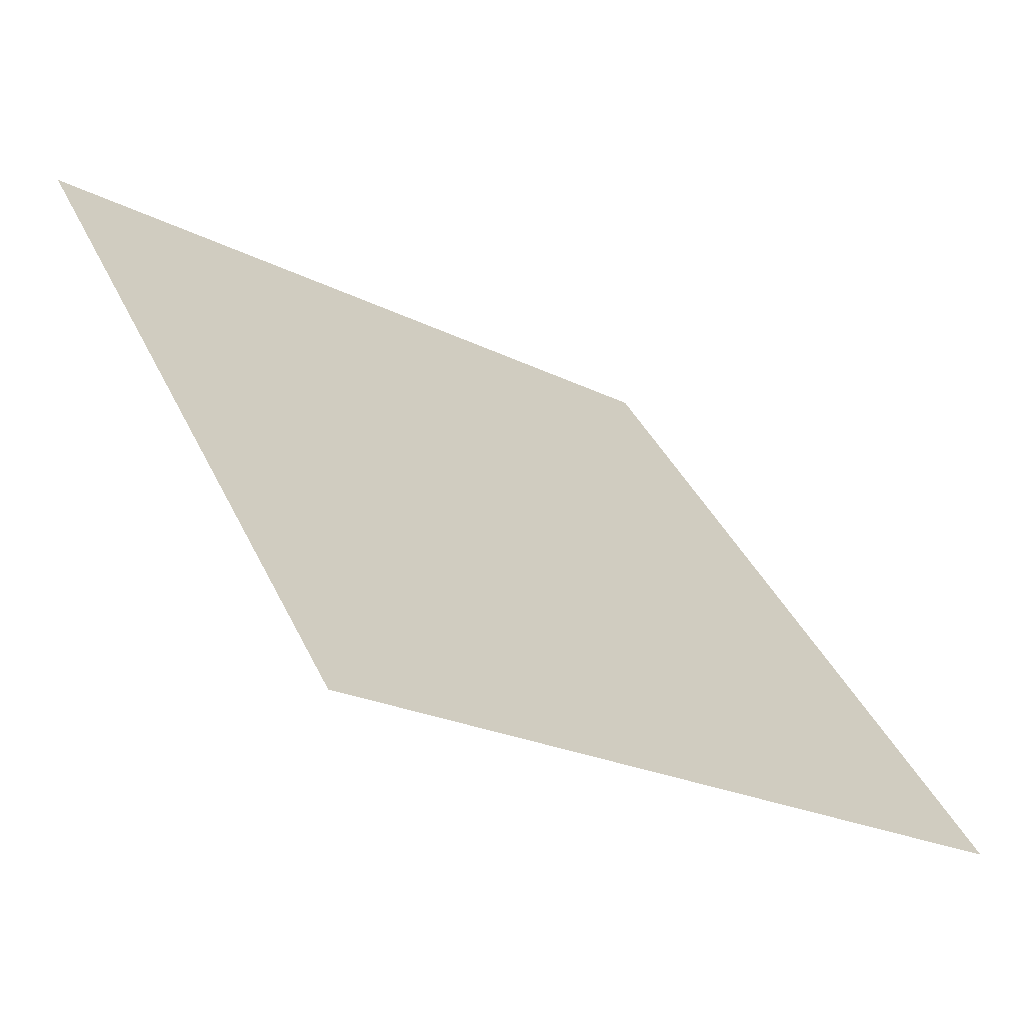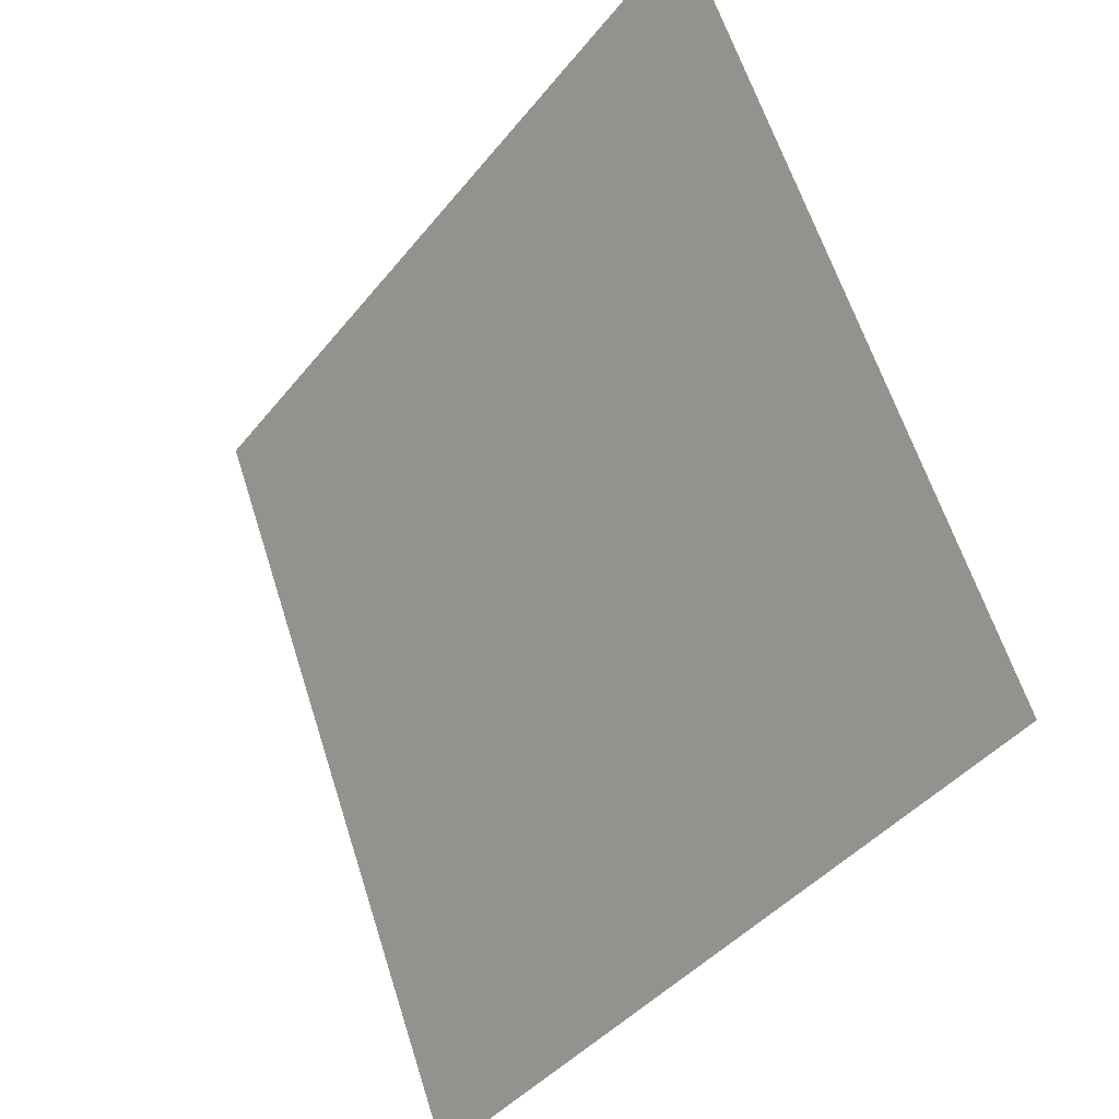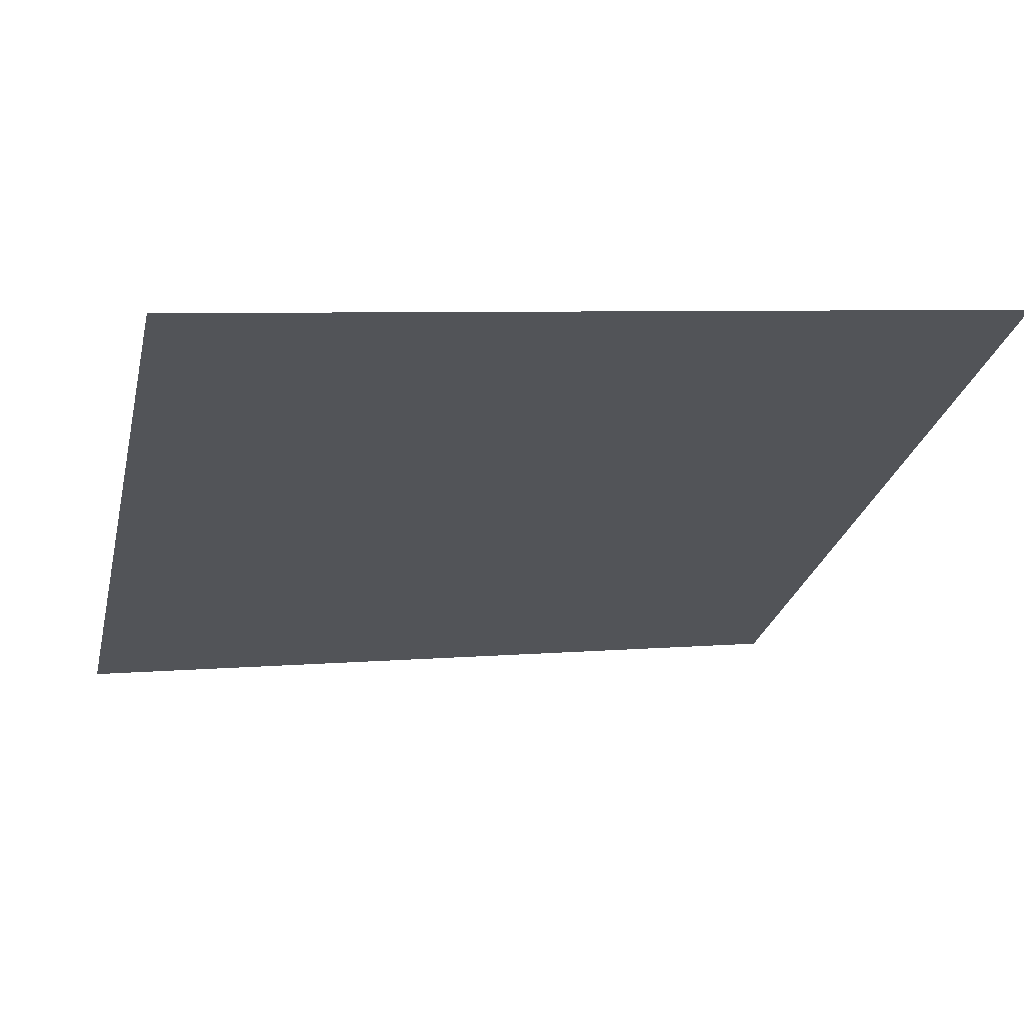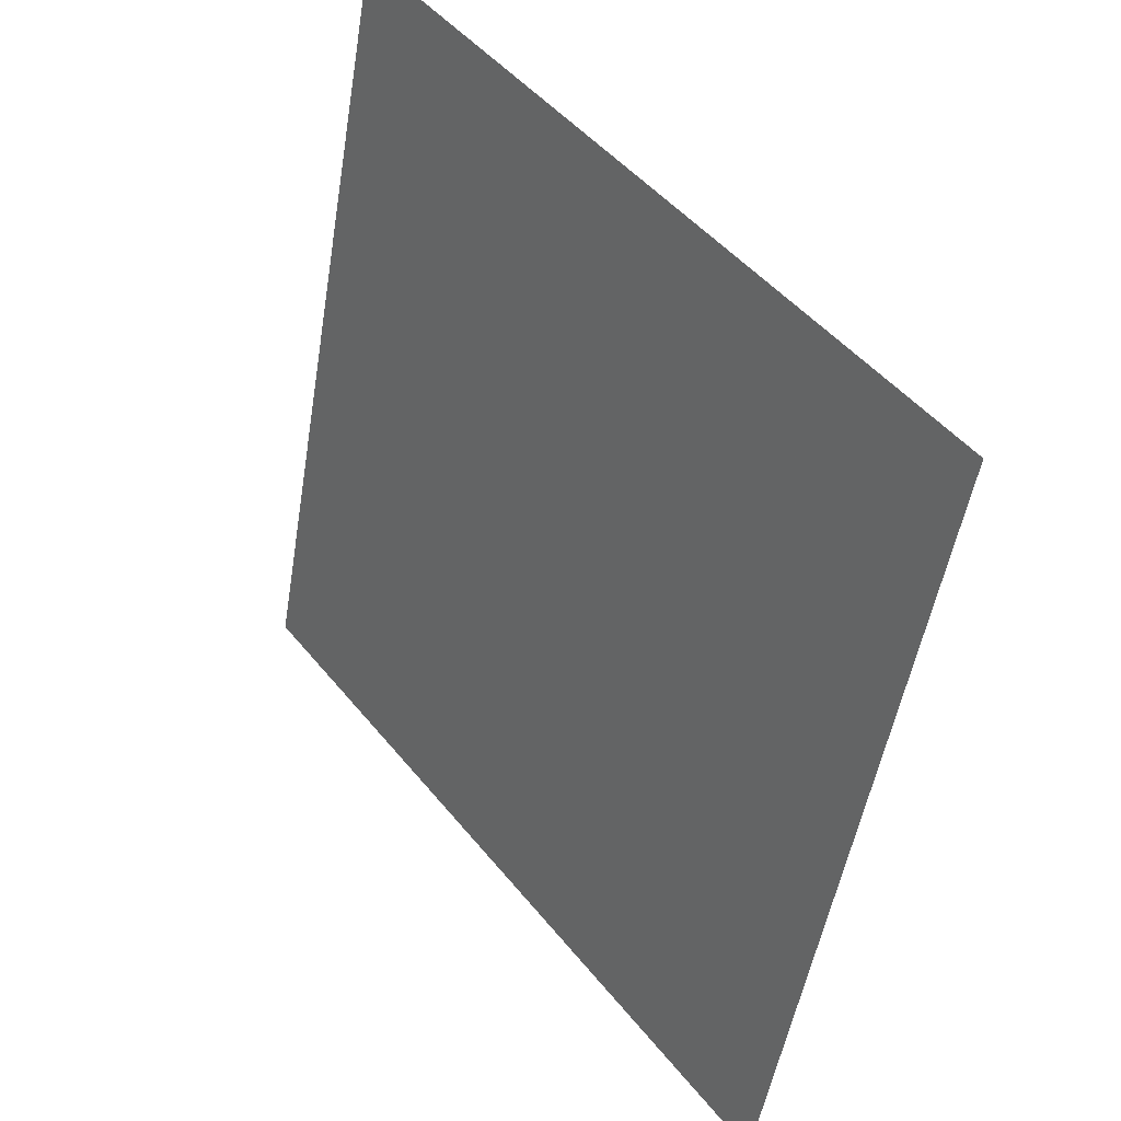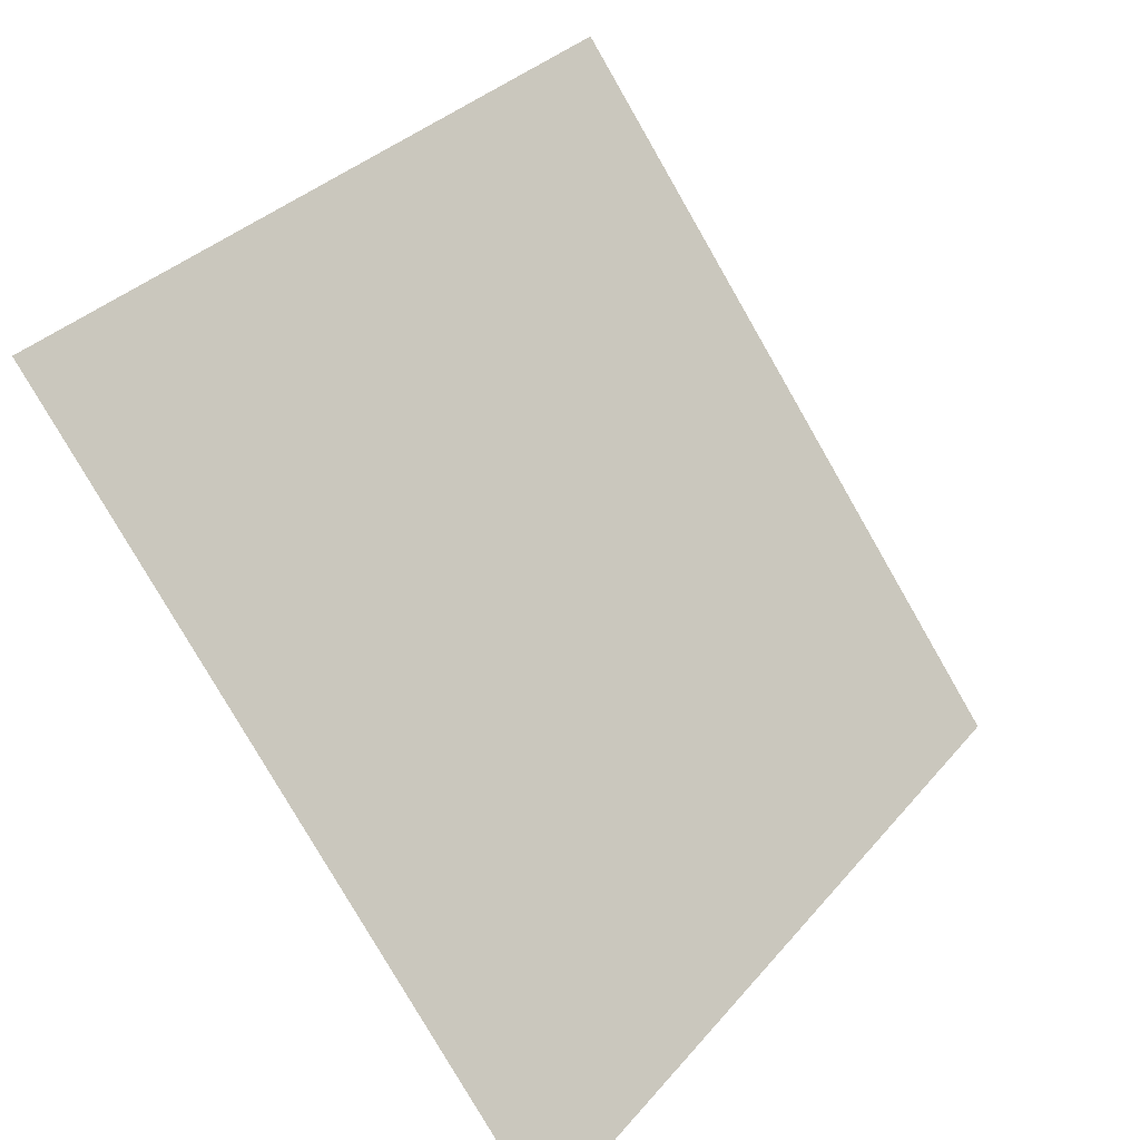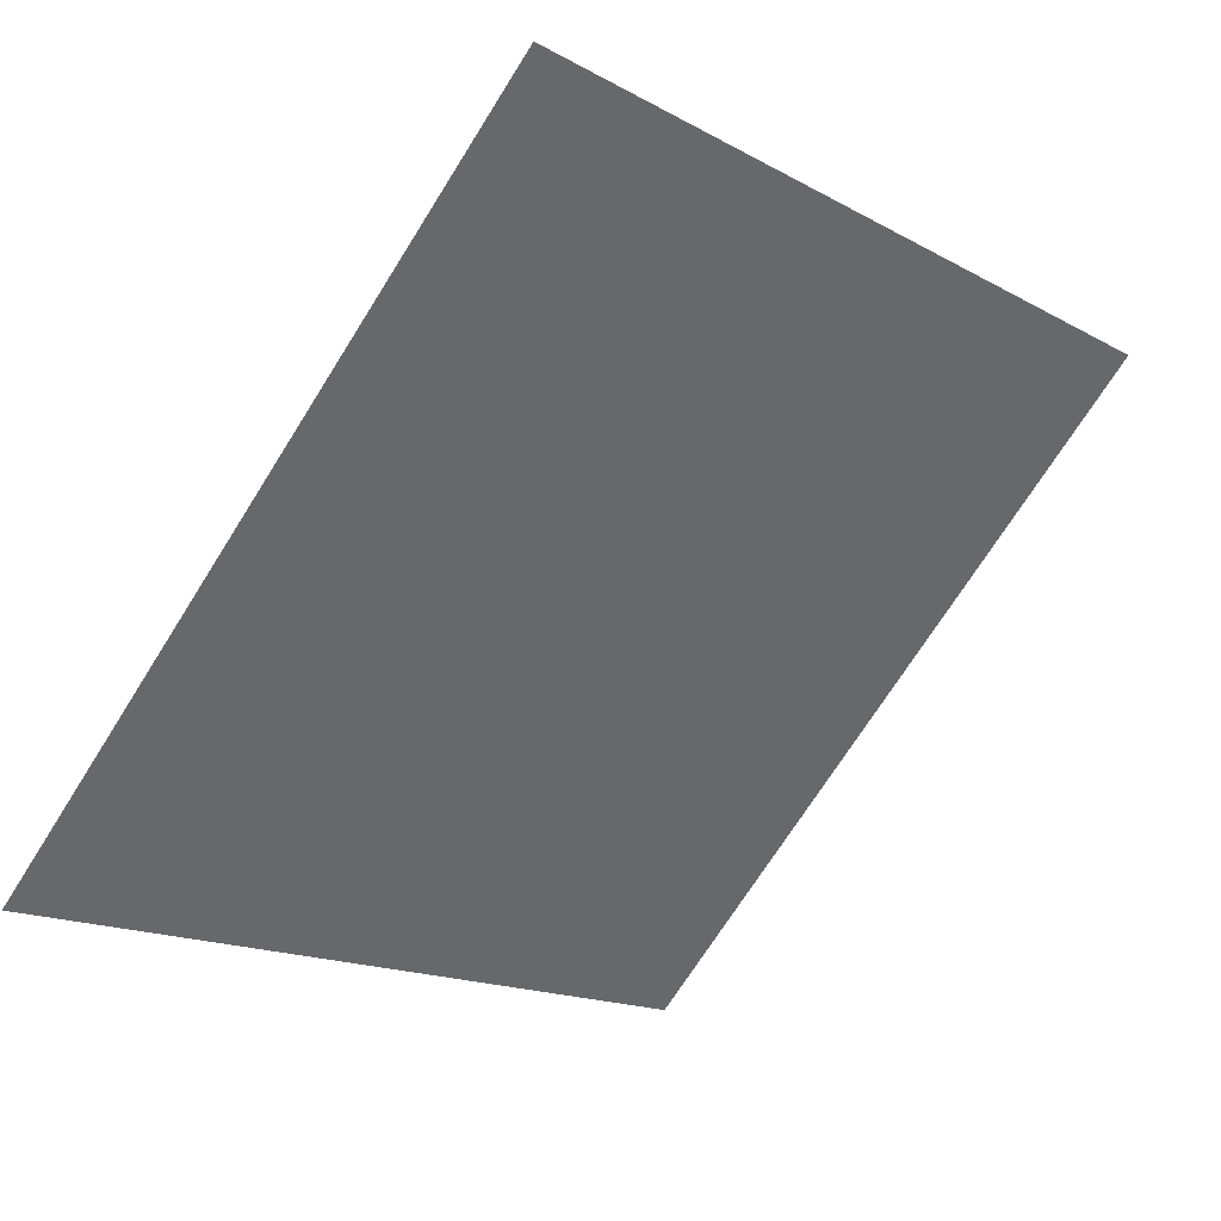
<metadata>
{"format":"obj","ext":"obj","renderer":"f3d","projection":"perspective","resolution":1024,"background":"white","views":[{"elev":-21.2,"azim":-43.3,"up":"+Z"},{"elev":60.9,"azim":71.1,"up":"+Z"},{"elev":11.4,"azim":-14.5,"up":"+Y"},{"elev":-50.3,"azim":-100.7,"up":"+Z"},{"elev":33.2,"azim":-58.1,"up":"+Z"},{"elev":-70.2,"azim":-121.8,"up":"+Y"}]}
</metadata>
<code>
v 0.1408 0.8769 0.632
v 0.1342 0.8771 0.6321
v 0.1343 0.881 0.6373
v 0.1409 0.8809 0.6373
f 4 3 2 1

</code>
